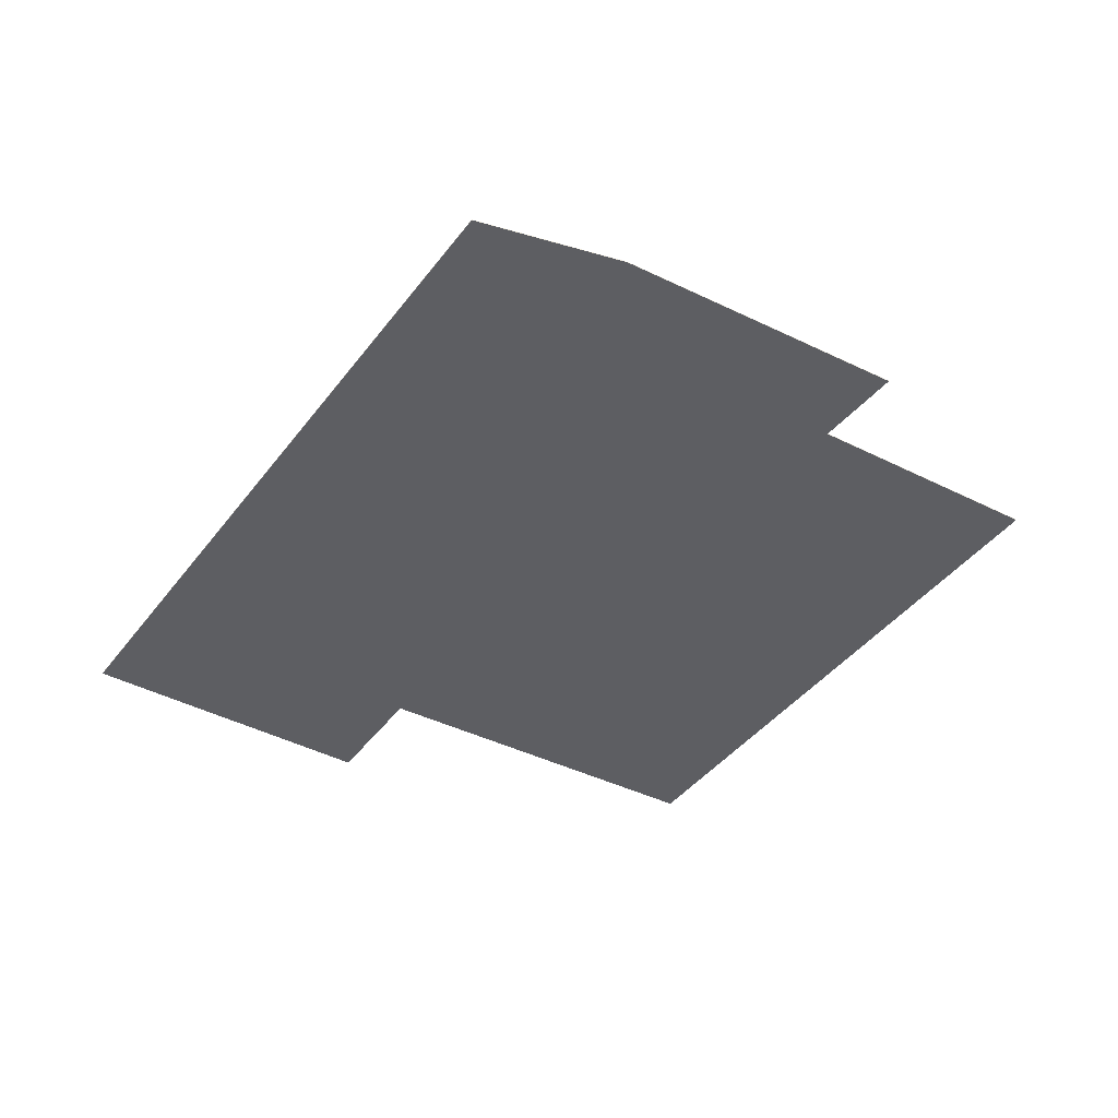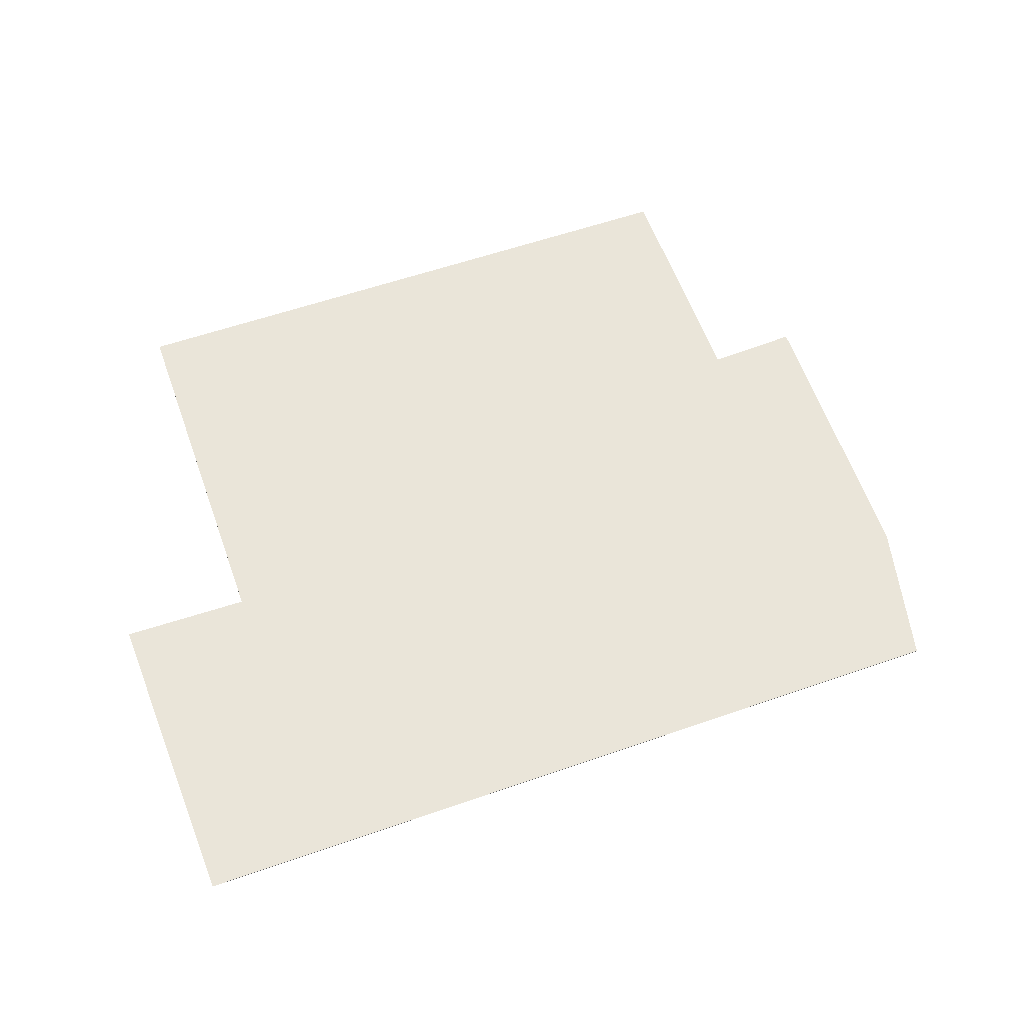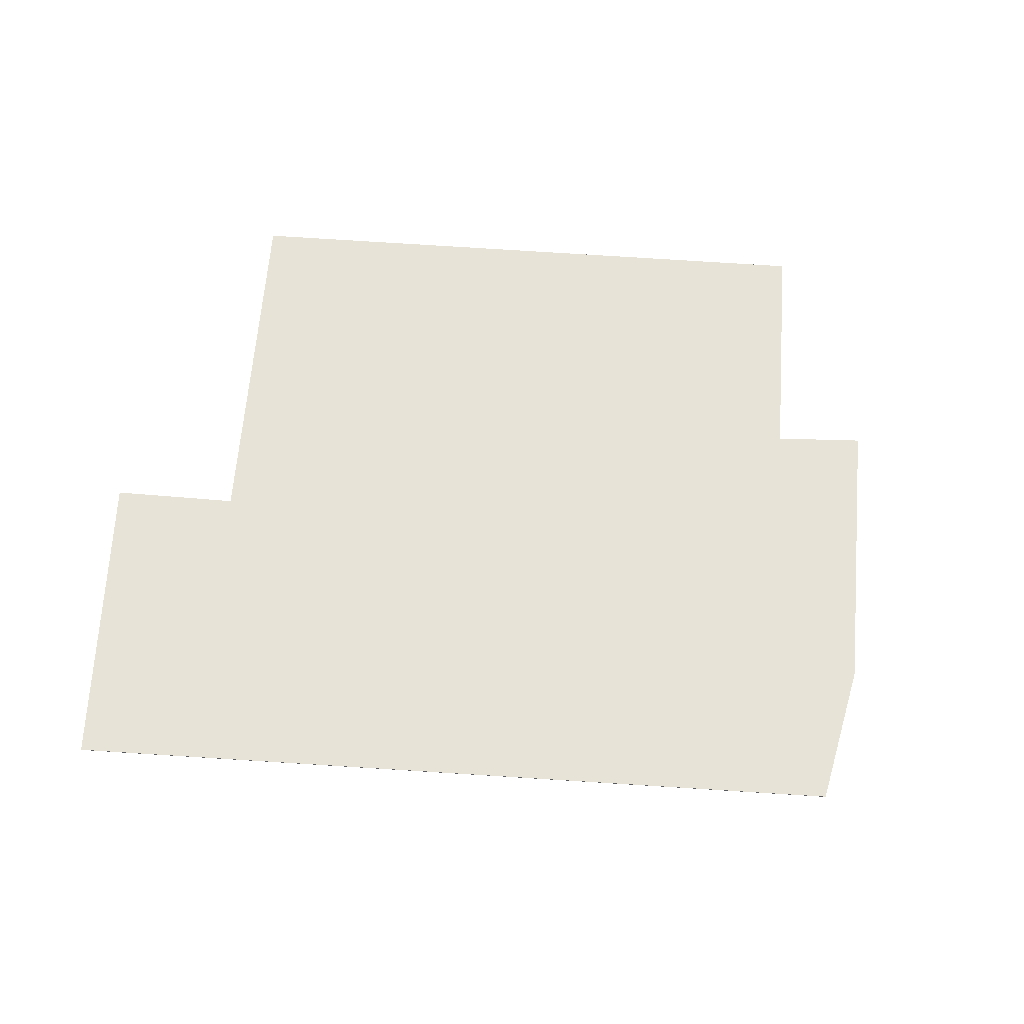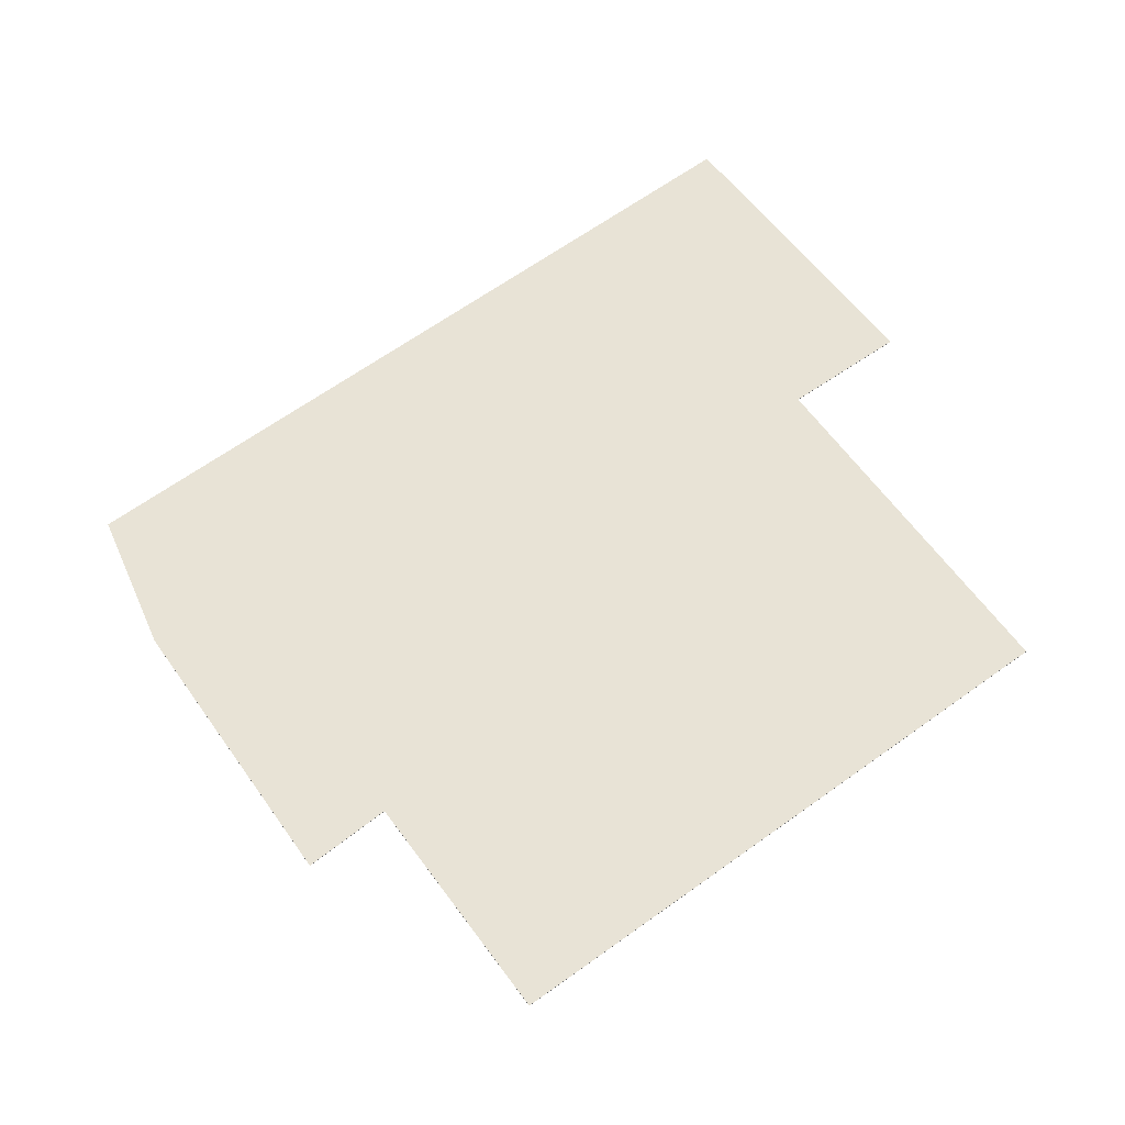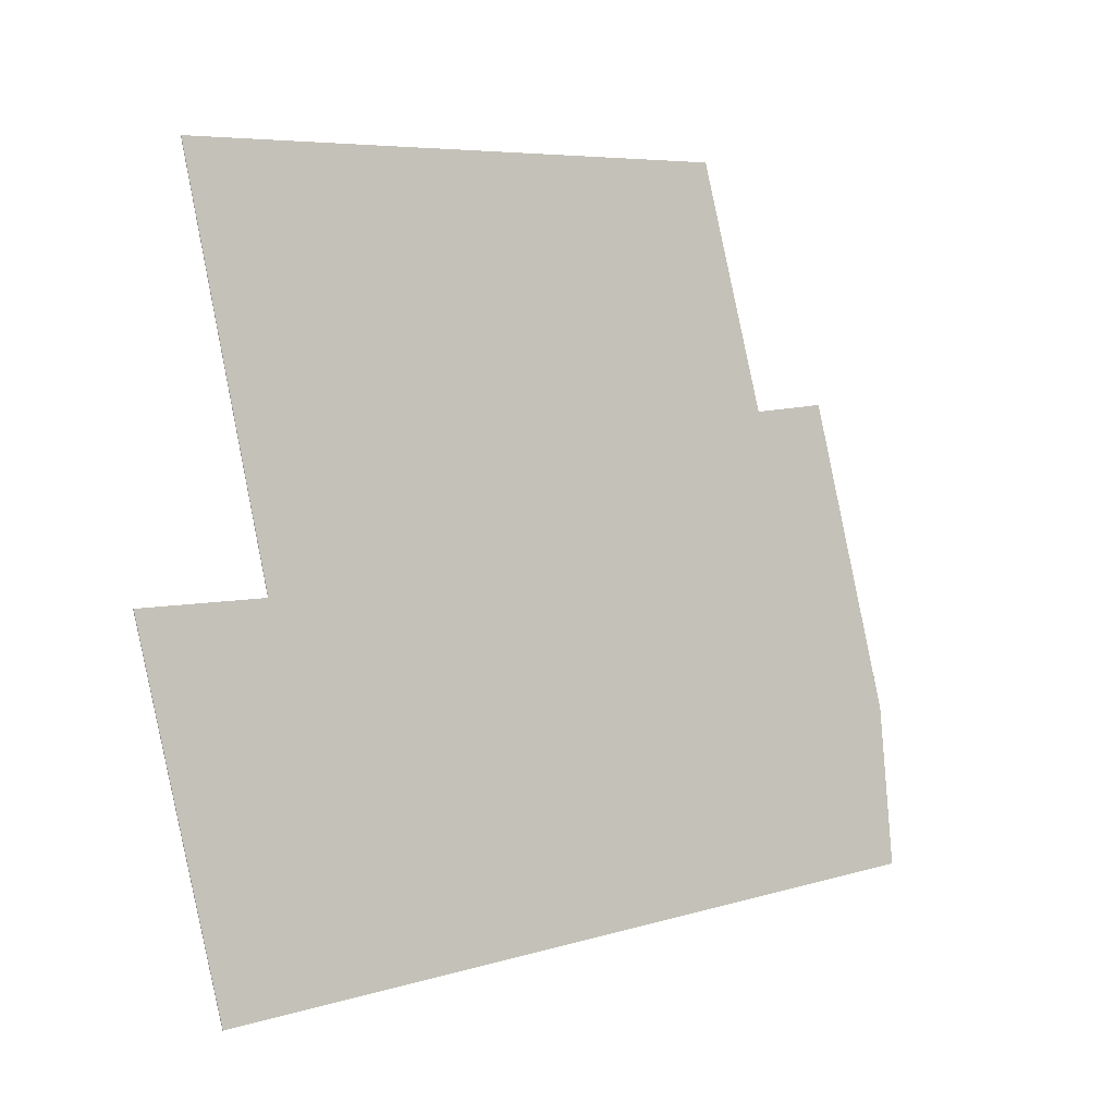
<metadata>
{"format":"obj","ext":"obj","renderer":"f3d","projection":"perspective","resolution":1024,"background":"white","views":[{"elev":-39.4,"azim":-106.4,"up":"+Y"},{"elev":58.3,"azim":176.3,"up":"+Y"},{"elev":62.1,"azim":-159.9,"up":"+Y"},{"elev":62.5,"azim":-20.3,"up":"+Y"},{"elev":-17.1,"azim":136.4,"up":"+Z"}]}
</metadata>
<code>
v -2.017 -0.1029 -6.909
v -2.016 -0.1029 -6.886
v -2.004 -0.1029 -6.841
v -1.99 -0.1029 -6.846
v -1.98 -0.1029 -6.809
v -1.902 -0.1029 -6.892
v -1.897 -0.1029 -6.944
v -1.886 -0.1029 -6.836
v -1.882 -0.1029 -6.897
v -2.004 -0.103 -6.841
v -2.016 -0.103 -6.886
v -2.017 -0.103 -6.909
v -1.99 -0.103 -6.846
v -1.902 -0.103 -6.892
v -1.98 -0.103 -6.809
v -1.897 -0.103 -6.944
v -1.886 -0.103 -6.836
v -1.882 -0.103 -6.897
v -1.897 -0.103 -6.944
v -2.017 -0.103 -6.909
v -2.017 -0.1029 -6.909
v -1.897 -0.1029 -6.944
v -1.882 -0.103 -6.897
v -1.897 -0.103 -6.944
v -1.897 -0.1029 -6.944
v -1.882 -0.1029 -6.897
v -1.902 -0.103 -6.892
v -1.882 -0.103 -6.897
v -1.882 -0.1029 -6.897
v -1.902 -0.1029 -6.892
v -1.886 -0.103 -6.836
v -1.902 -0.103 -6.892
v -1.902 -0.1029 -6.892
v -1.886 -0.1029 -6.836
v -1.98 -0.103 -6.809
v -1.886 -0.103 -6.836
v -1.886 -0.1029 -6.836
v -1.98 -0.1029 -6.809
v -1.99 -0.103 -6.846
v -1.98 -0.103 -6.809
v -1.98 -0.1029 -6.809
v -1.99 -0.1029 -6.846
v -2.004 -0.103 -6.841
v -1.99 -0.103 -6.846
v -1.99 -0.1029 -6.846
v -2.004 -0.1029 -6.841
f 1 2 3
f 1 3 4
f 4 5 6
f 1 4 6
f 7 1 6
f 8 6 5
f 9 7 6
f 10 11 12
f 13 10 12
f 14 15 13
f 14 13 12
f 14 12 16
f 17 15 14
f 18 14 16
f 19 20 21
f 19 21 22
f 23 24 25
f 23 25 26
f 27 28 29
f 27 29 30
f 31 32 33
f 31 33 34
f 35 36 37
f 35 37 38
f 39 40 41
f 39 41 42
f 43 44 45
f 43 45 46
f 11 10 3
f 11 3 2
f 12 11 2
f 1 12 2

</code>
